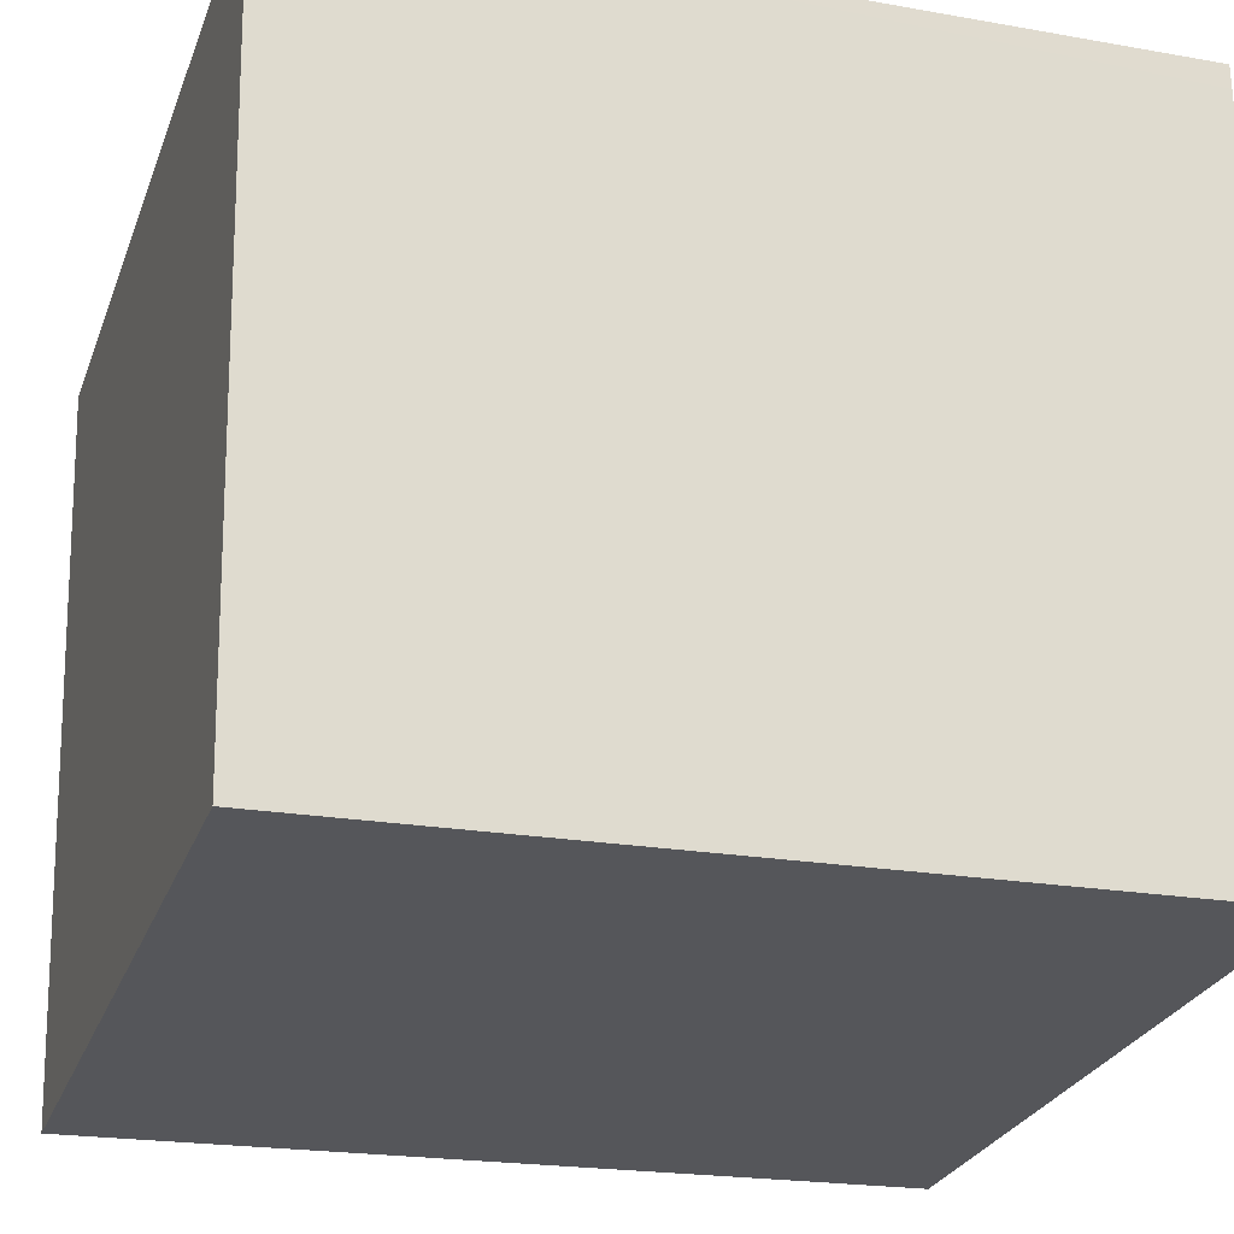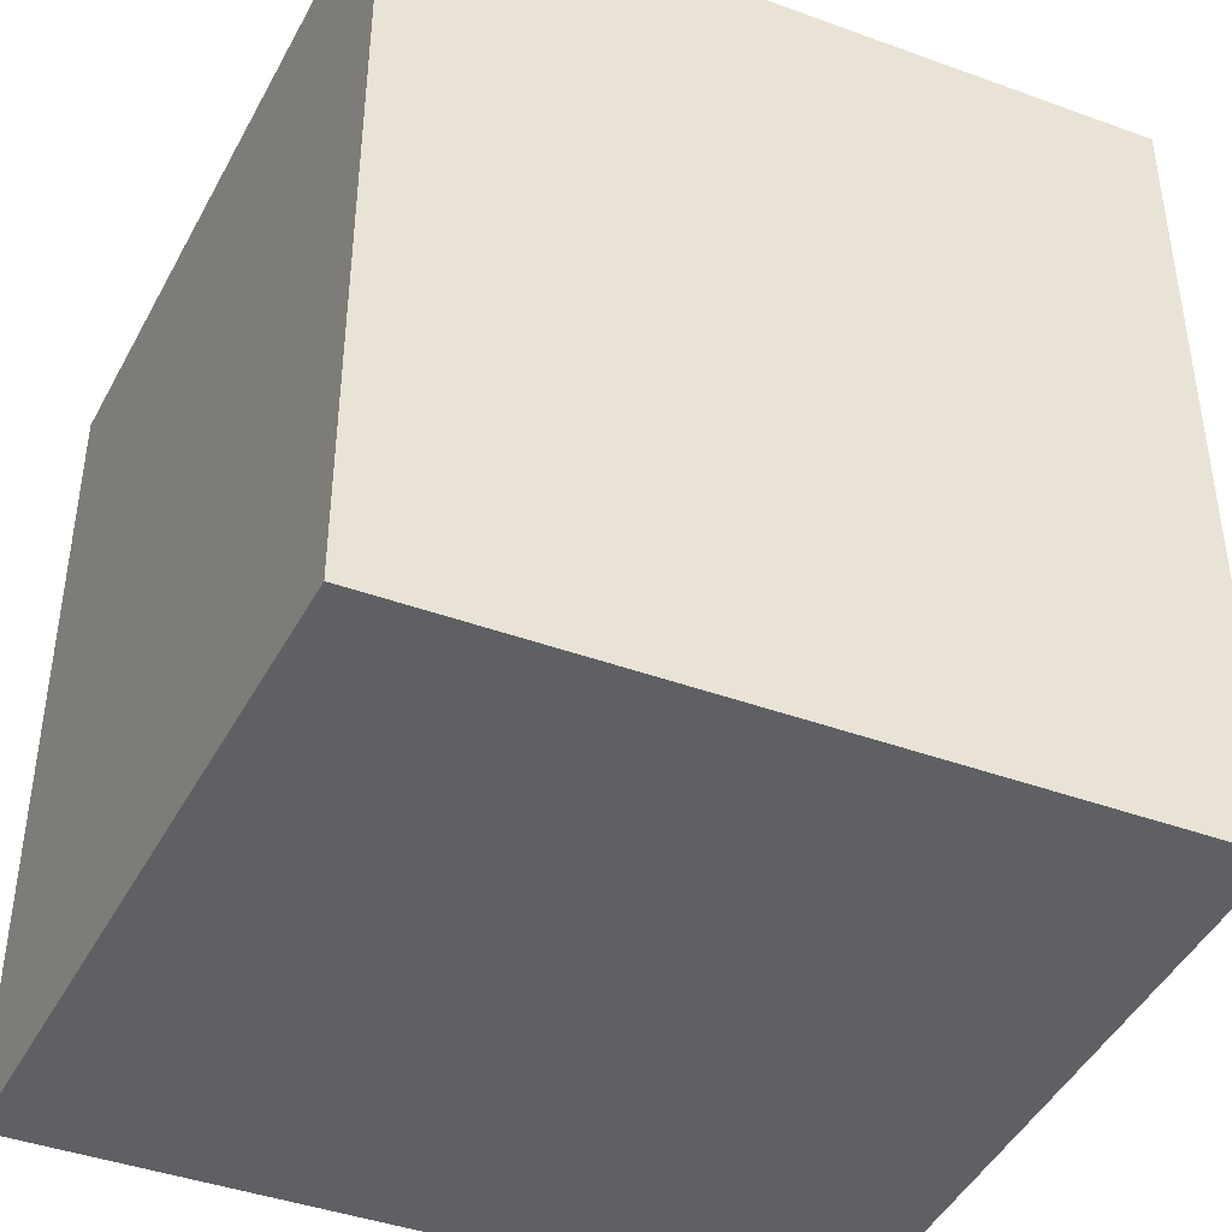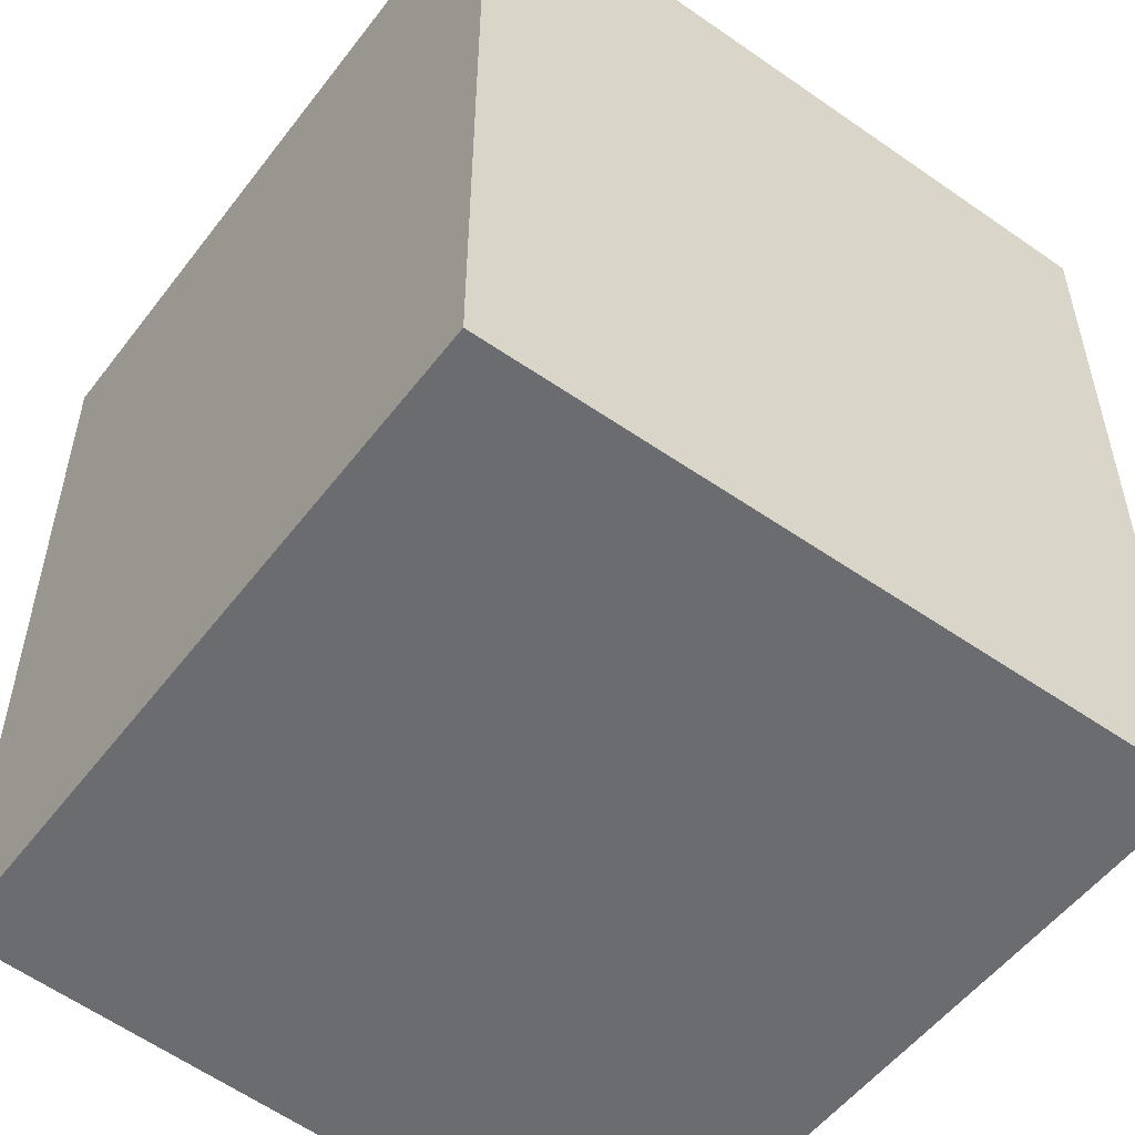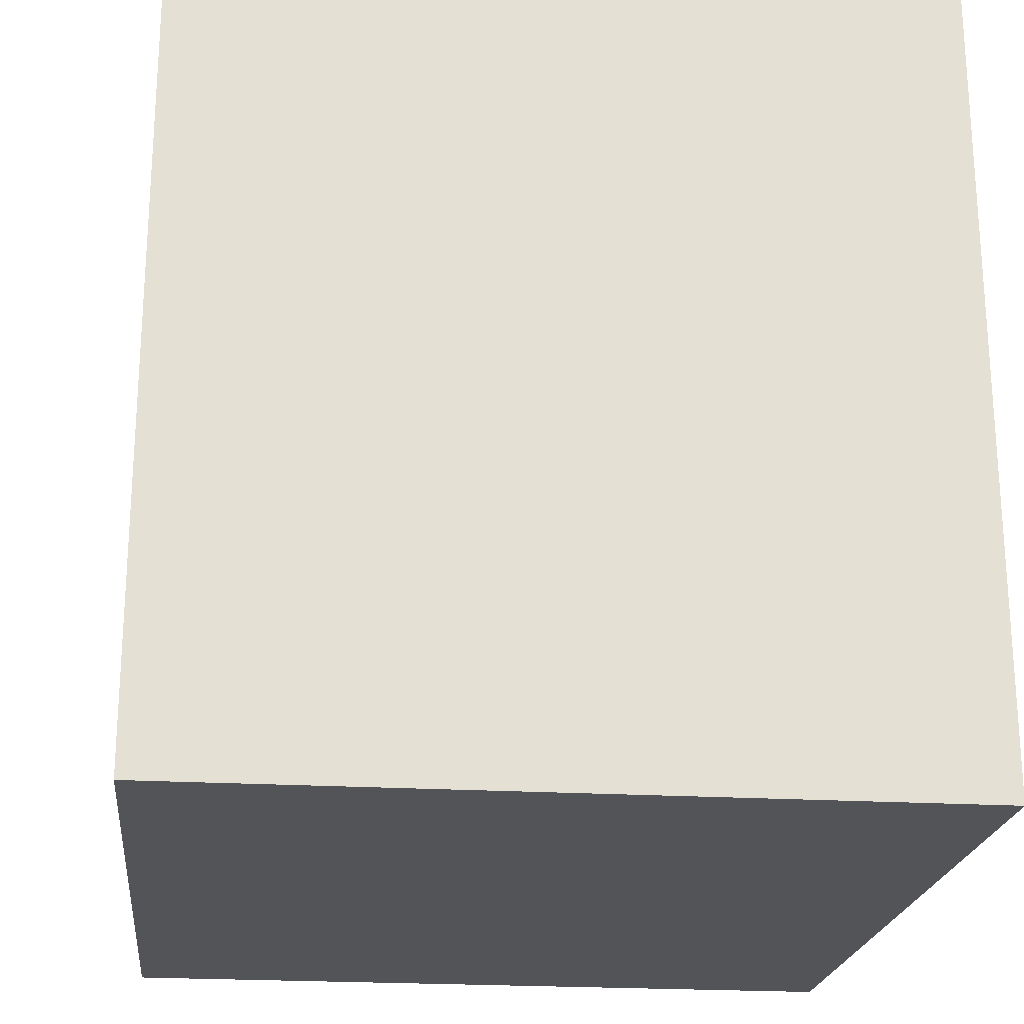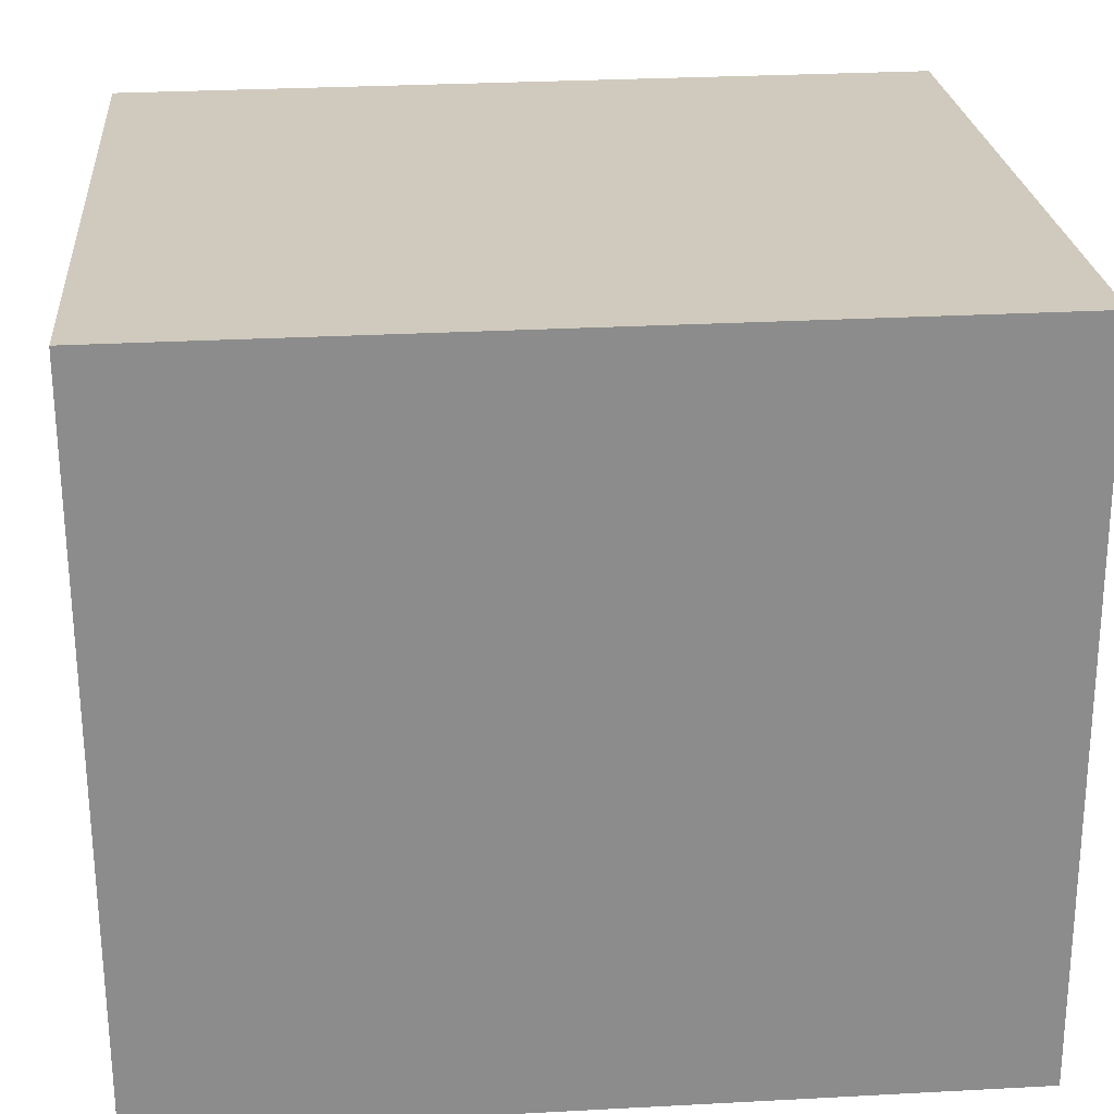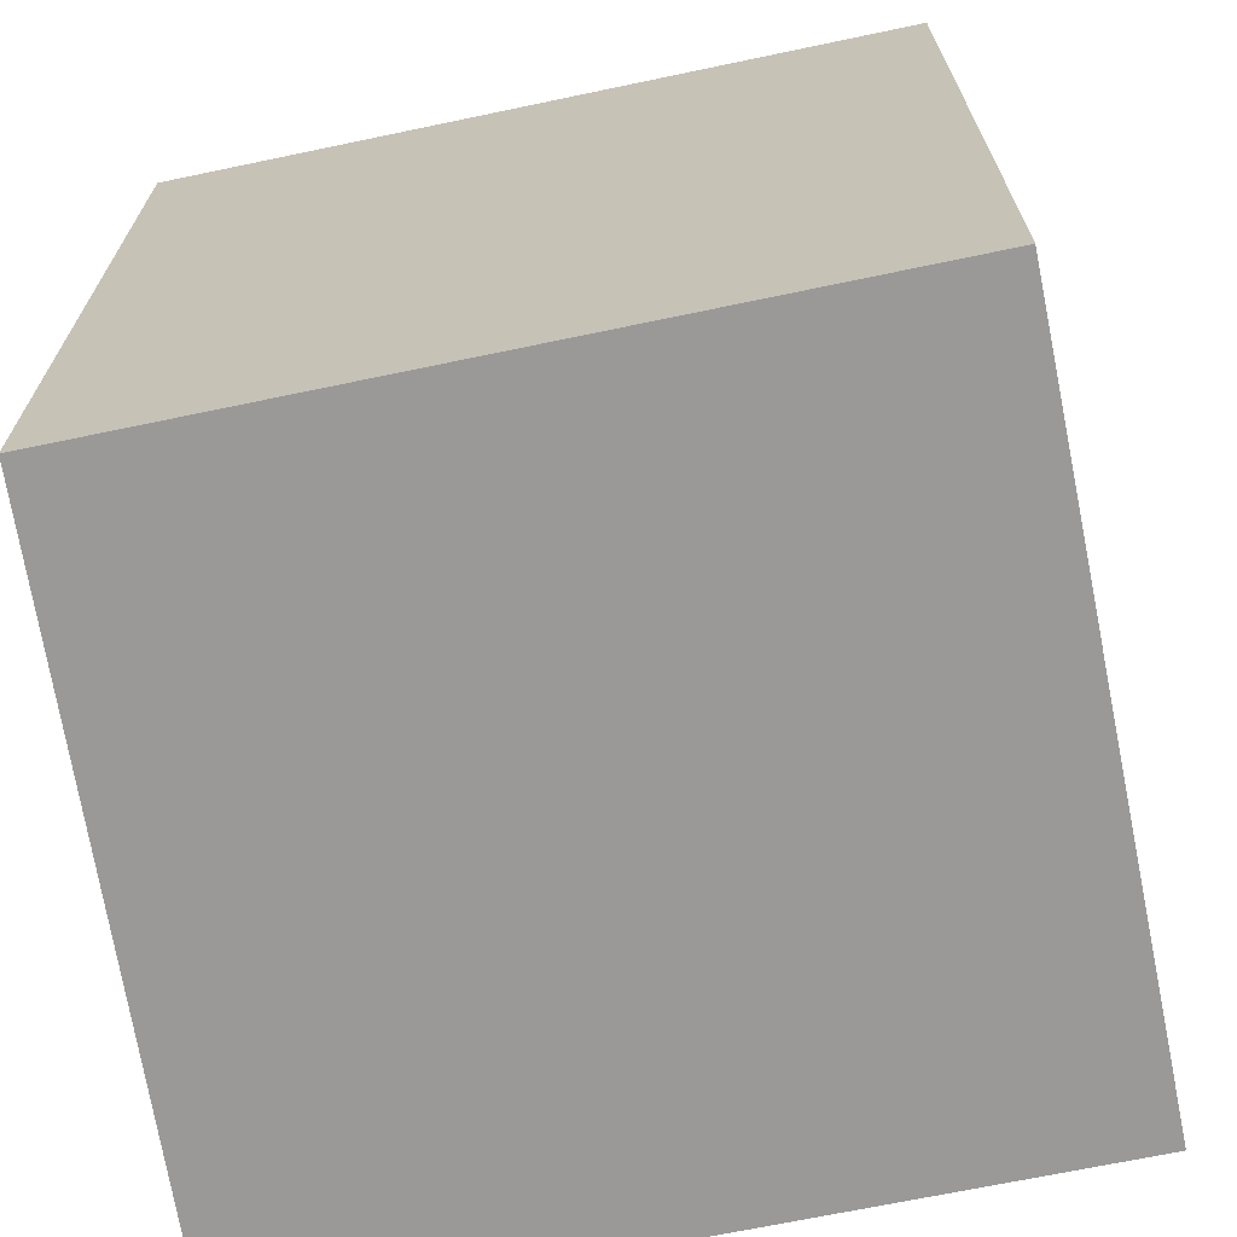
<metadata>
{"format":"obj","ext":"obj","renderer":"f3d","projection":"perspective","resolution":1024,"background":"white","views":[{"elev":-20.8,"azim":72.1,"up":"+Z"},{"elev":-42.5,"azim":150.8,"up":"+Y"},{"elev":-53.7,"azim":-132.3,"up":"+Y"},{"elev":-23.0,"azim":-11.3,"up":"+Y"},{"elev":28.8,"azim":85.4,"up":"+Z"},{"elev":-68.9,"azim":-173.9,"up":"+Y"}]}
</metadata>
<code>
v  3.511 3.726 0.245
v  0 3.726 2.282e-16
v  3.506 3.726 0.353
v  3.657 3.726 -2.951
v  0.33 3.726 -3.286
v  3.506 -2.162e-17 0.353
v  3.657 1.807e-16 -2.951
v  3.511 -1.5e-17 0.245
v  0.33 2.012e-16 -3.286
v  0 0 0
g defaultobject
f 1 2 3
f 2 1 4
f 2 4 5
f 6 1 3
f 1 6 4
f 4 6 7
f 7 6 8
f 7 5 4
f 5 7 9
f 9 2 5
f 2 9 10
f 10 3 2
f 3 10 6
f 10 8 6
f 8 10 7
f 7 10 9

</code>
